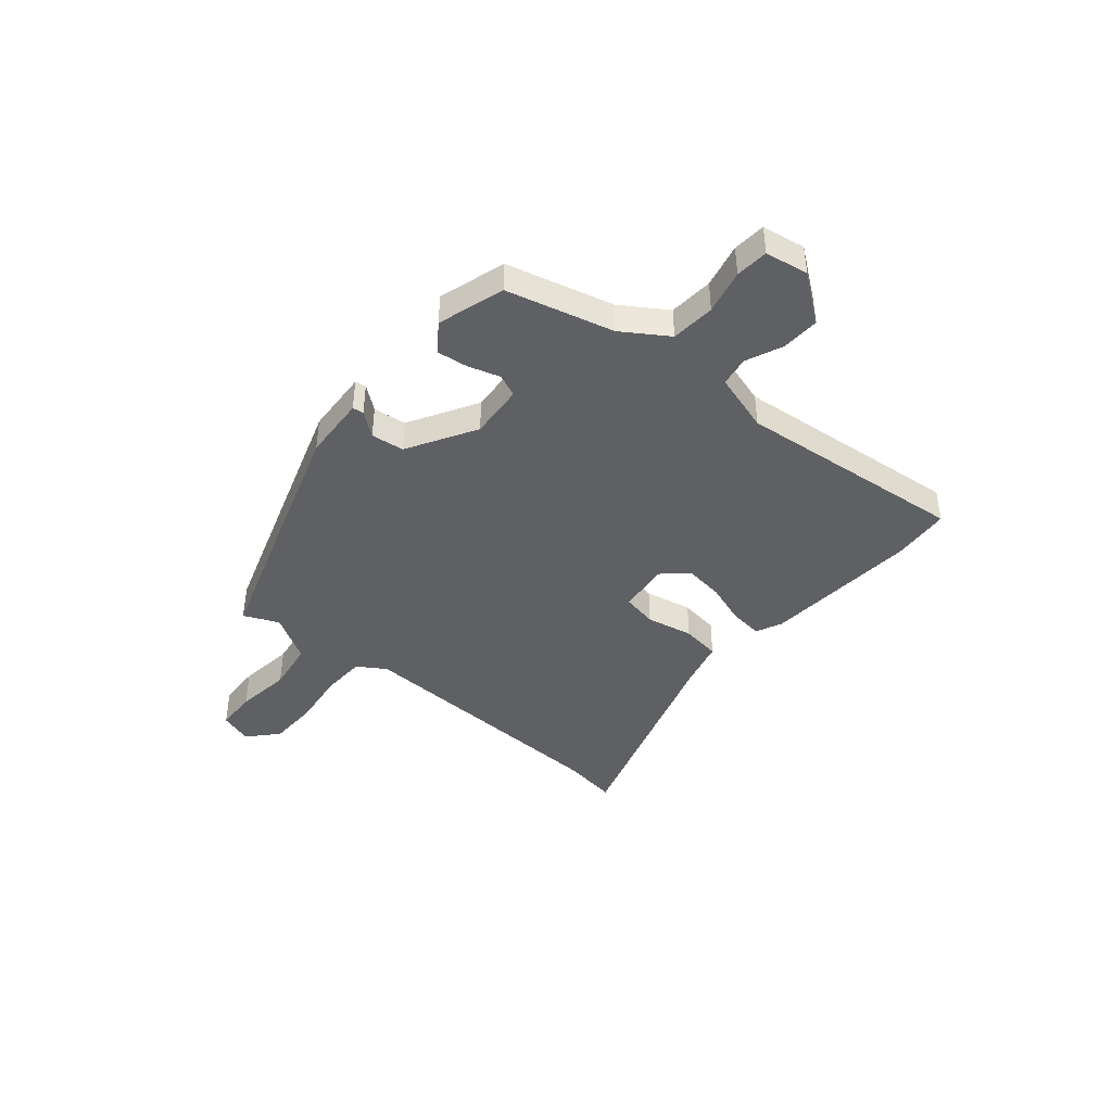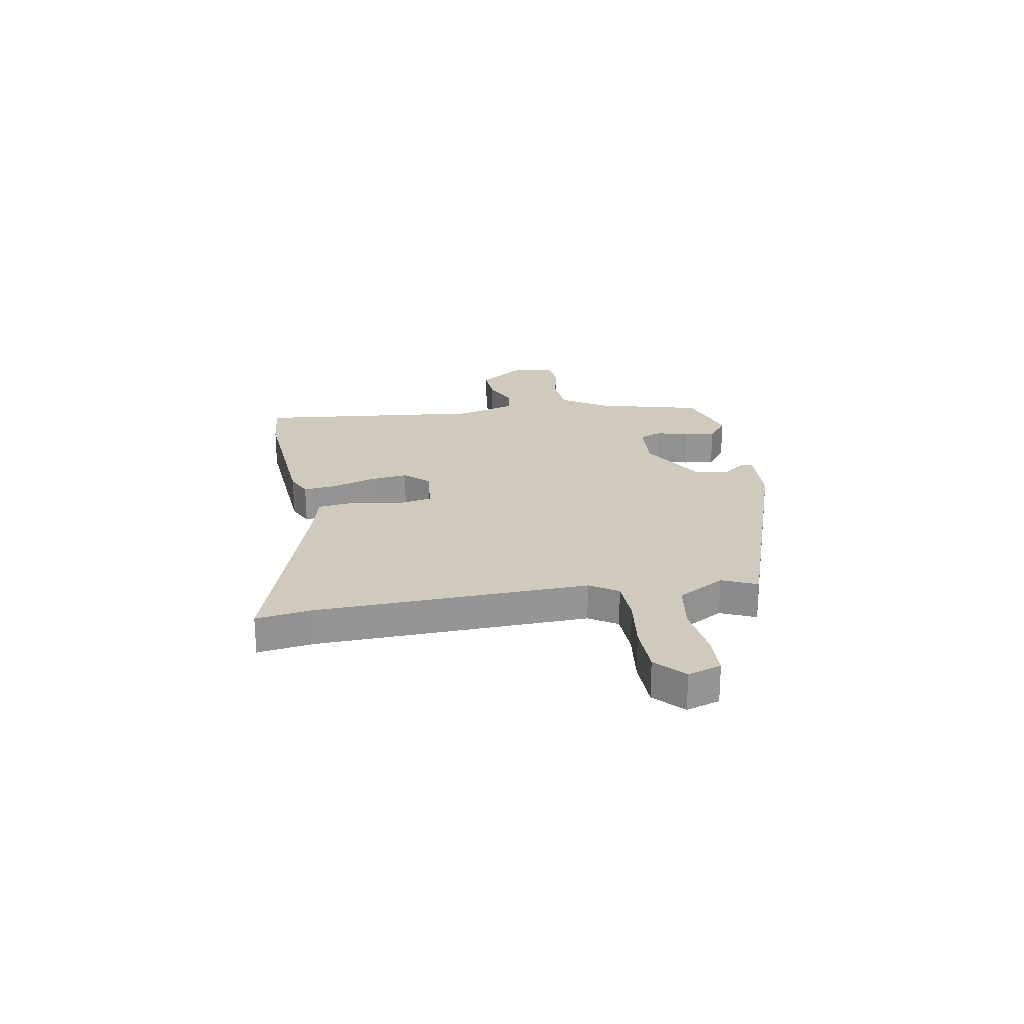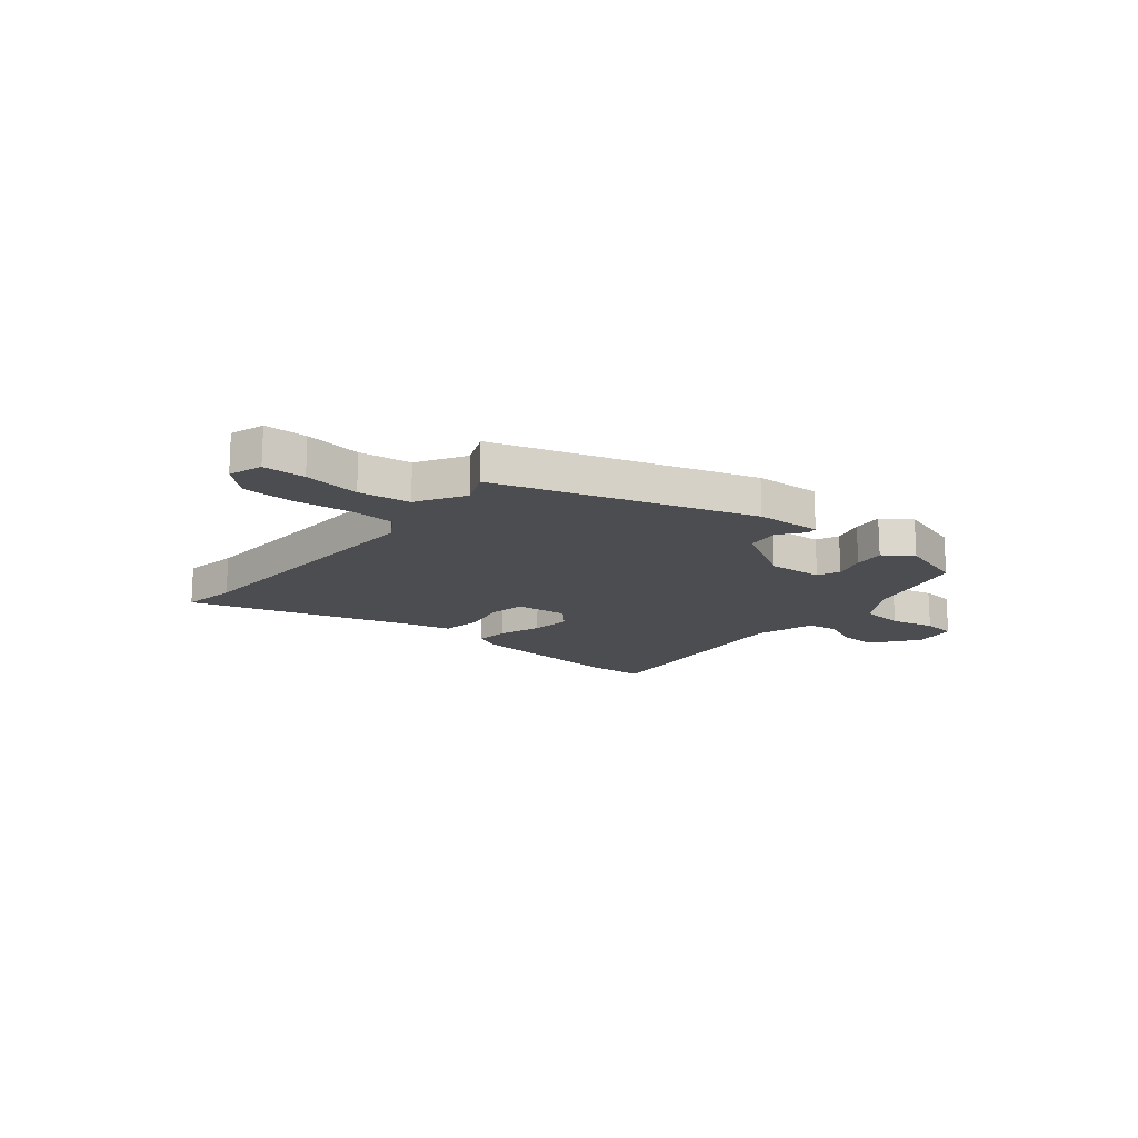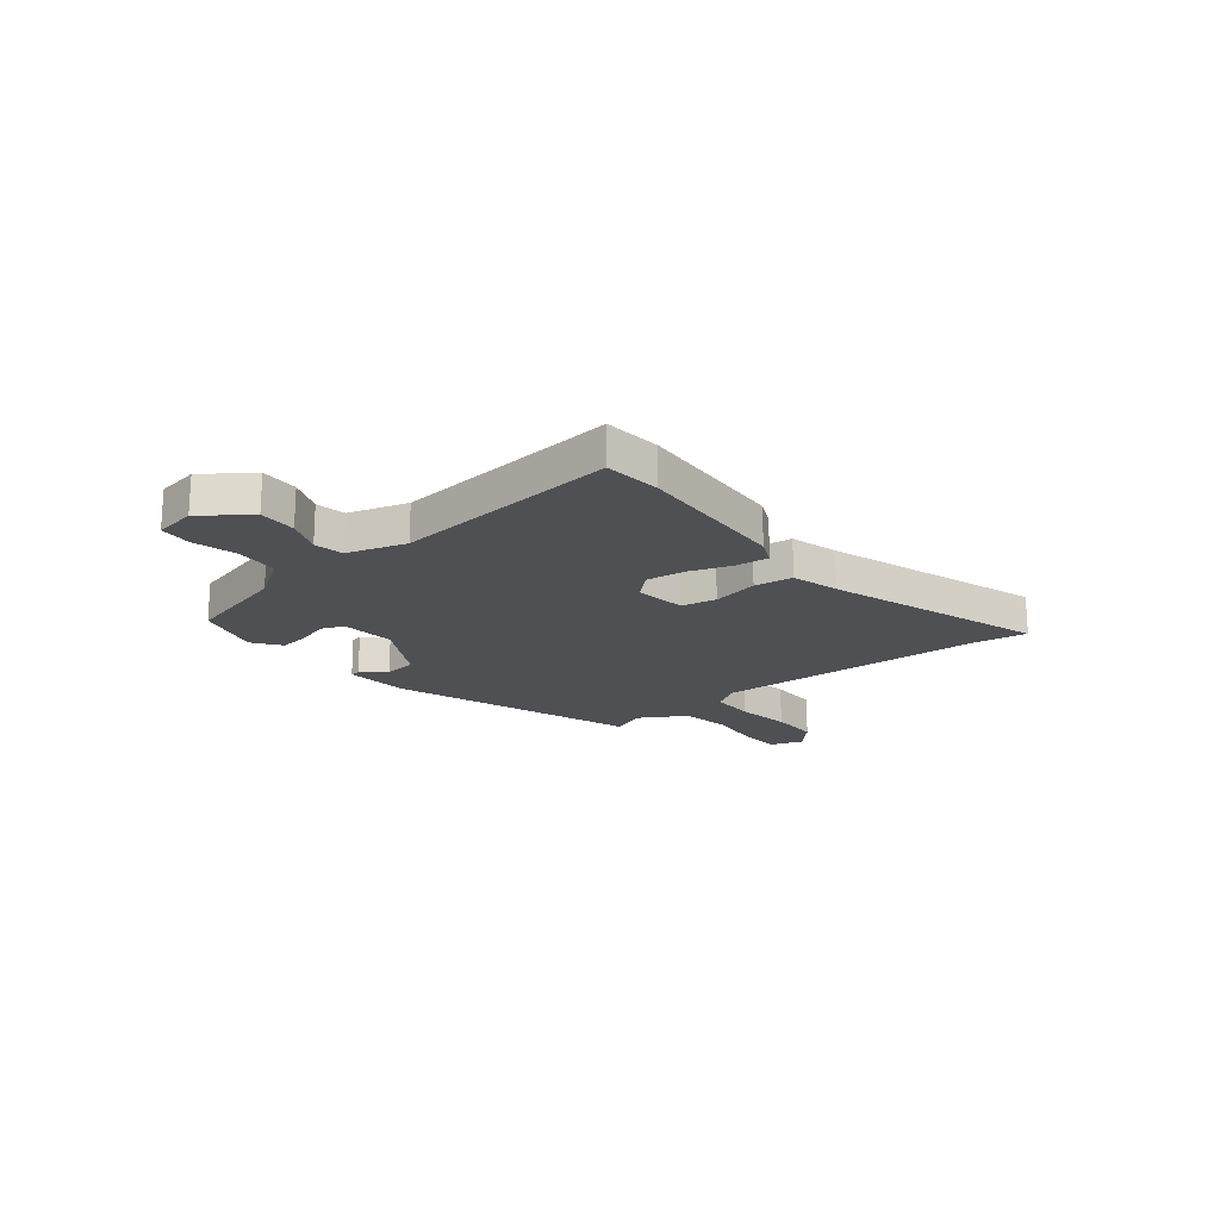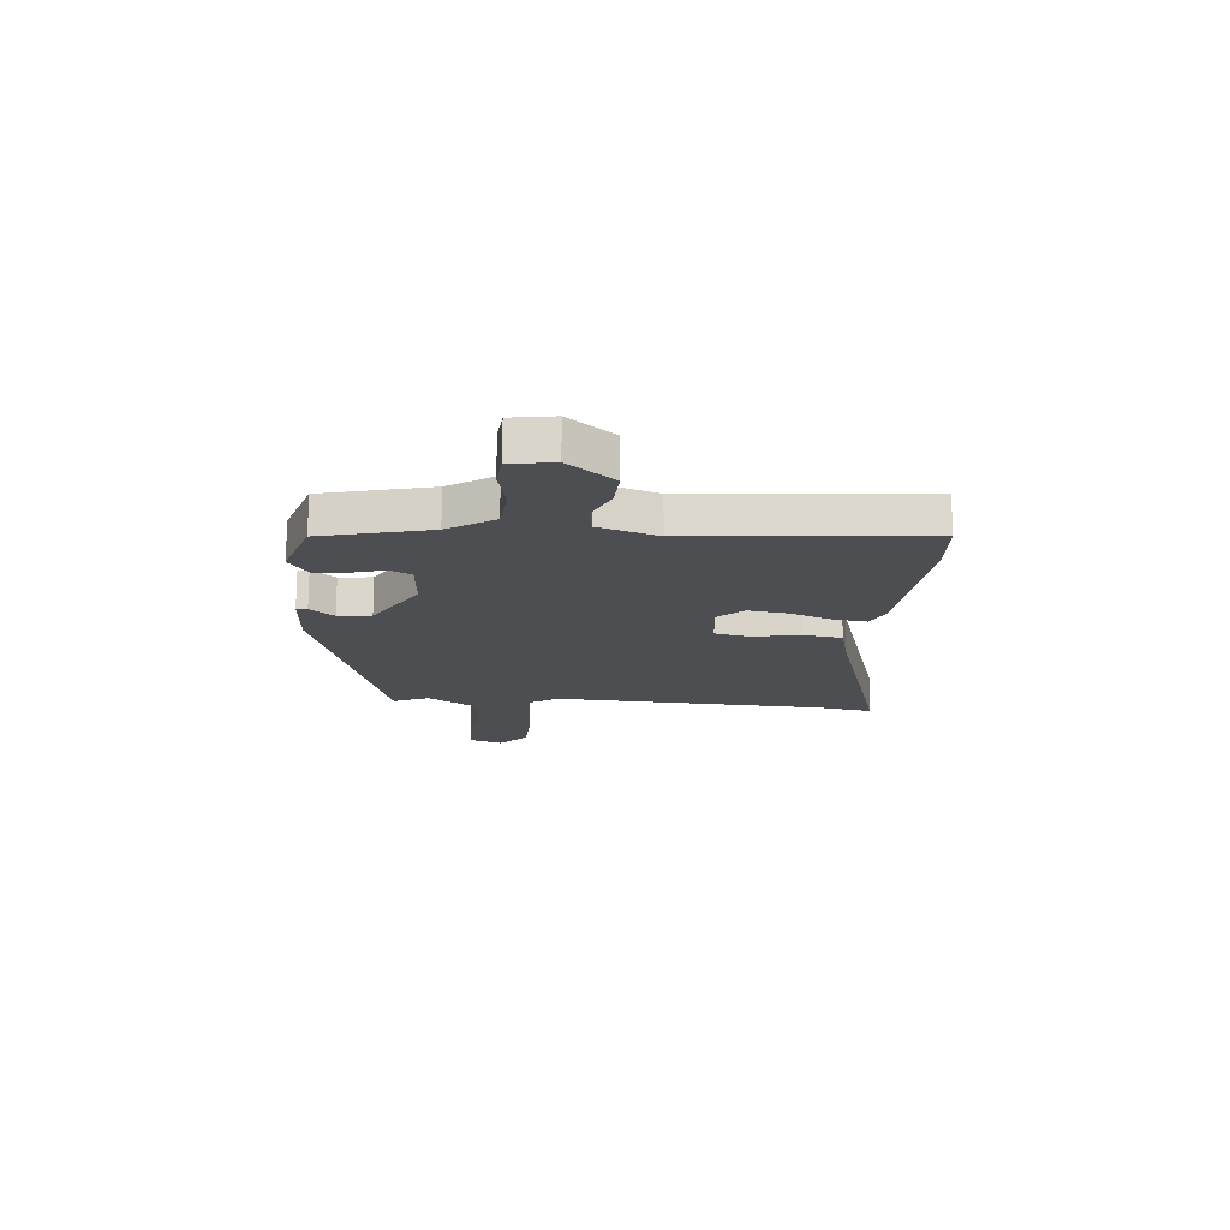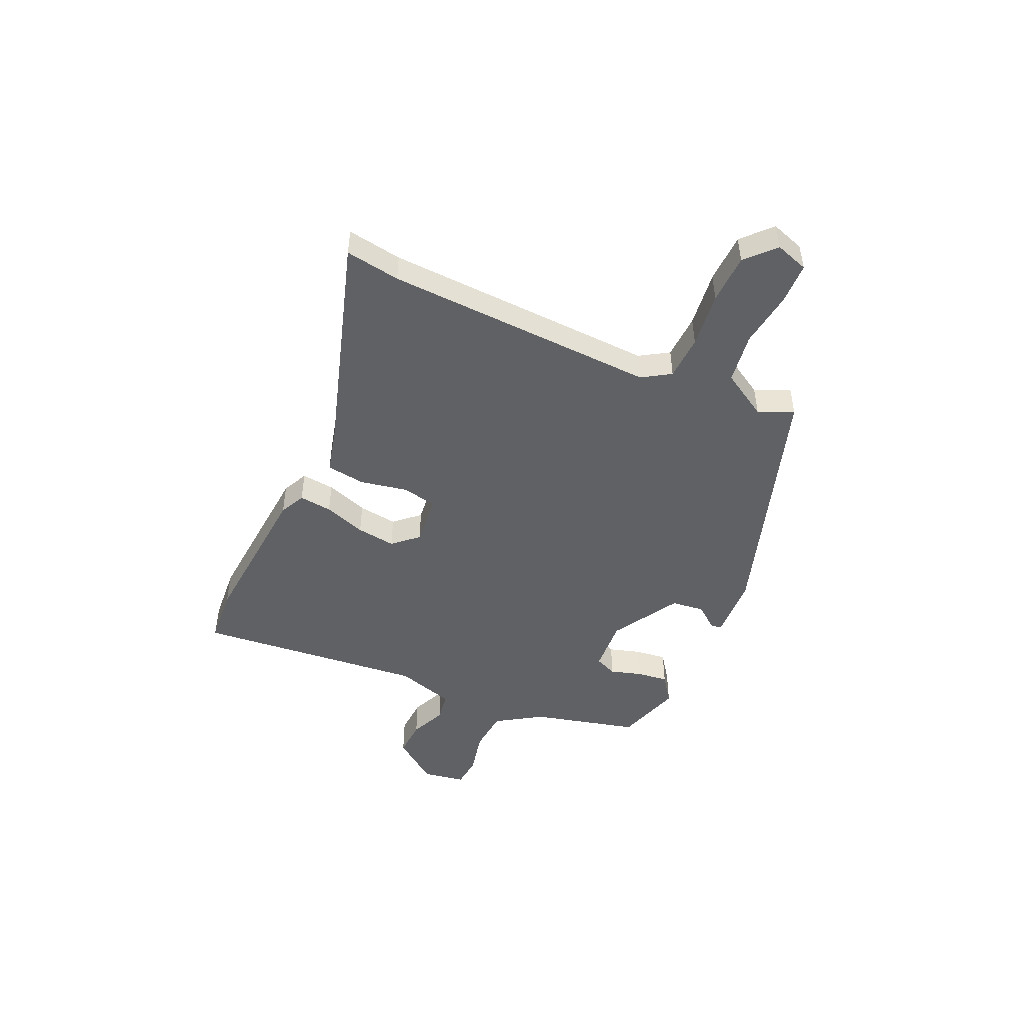
<metadata>
{"format":"obj","ext":"obj","renderer":"f3d","projection":"perspective","resolution":1024,"background":"white","views":[{"elev":-42.3,"azim":50.6,"up":"+Y"},{"elev":22.8,"azim":-99.0,"up":"+Y"},{"elev":-16.2,"azim":-39.0,"up":"+Y"},{"elev":-18.9,"azim":129.9,"up":"+Y"},{"elev":-16.9,"azim":85.2,"up":"+Y"},{"elev":-47.6,"azim":-113.8,"up":"+Y"}]}
</metadata>
<code>
v -0.513 0.07 -0.579
v -0.495 0.07 -0.473
v -0.468 0.07 0.054
v -0.502 0.07 0.109
v -0.589 0.07 0.113
v -0.698 0.07 0.1
v -0.795 0.07 0.103
v -0.85 0.07 0.155
v -0.828 0.07 0.219
v -0.747 0.07 0.221
v -0.639 0.07 0.206
v -0.54 0.07 0.22
v -0.485 0.07 0.31
v -0.514 0.07 0.378
v -0.028 0.07 0.532
v 0.097 0.07 0.538
v 0.1 0.07 0.517
v 0.063 0.07 0.471
v 0.07 0.07 0.407
v 0.201 0.07 0.329
v 0.307 0.07 0.336
v 0.326 0.07 0.379
v 0.308 0.07 0.441
v 0.301 0.07 0.501
v 0.356 0.07 0.54
v 0.485 0.07 0.499
v 0.535 0.07 0.293
v 0.591 0.07 0.205
v 0.676 0.07 0.197
v 0.762 0.07 0.216
v 0.825 0.07 0.21
v 0.838 0.07 0.127
v 0.77 0.07 0.038
v 0.696 0.07 0.042
v 0.626 0.07 0.073
v 0.568 0.07 0.064
v 0.532 0.07 -0.05
v 0.571 0.07 -0.495
v 0.46 0.07 -0.503
v 0.156 0.07 -0.477
v 0.106 0.07 -0.453
v 0.114 0.07 -0.389
v 0.143 0.07 -0.308
v 0.154 0.07 -0.232
v 0.111 0.07 -0.184
v 0.011 0.07 -0.194
v -0.003 0.07 -0.262
v 0.014 0.07 -0.353
v 0.003 0.07 -0.428
v -0.09 0.07 -0.451
v -0.513 0 -0.579
v -0.495 0 -0.473
v -0.468 0 0.054
v -0.502 0 0.109
v -0.589 0 0.113
v -0.698 0 0.1
v -0.795 0 0.103
v -0.85 0 0.155
v -0.828 0 0.219
v -0.747 0 0.221
v -0.639 0 0.206
v -0.54 0 0.22
v -0.485 0 0.31
v -0.514 0 0.378
v -0.028 0 0.532
v 0.097 0 0.538
v 0.1 0 0.517
v 0.063 0 0.471
v 0.07 0 0.407
v 0.201 0 0.329
v 0.307 0 0.336
v 0.326 0 0.379
v 0.308 0 0.441
v 0.301 0 0.501
v 0.356 0 0.54
v 0.485 0 0.499
v 0.535 0 0.293
v 0.591 0 0.205
v 0.676 0 0.197
v 0.762 0 0.216
v 0.825 0 0.21
v 0.838 0 0.127
v 0.77 0 0.038
v 0.696 0 0.042
v 0.626 0 0.073
v 0.568 0 0.064
v 0.532 0 -0.05
v 0.571 0 -0.495
v 0.46 0 -0.503
v 0.156 0 -0.477
v 0.106 0 -0.453
v 0.114 0 -0.389
v 0.143 0 -0.308
v 0.154 0 -0.232
v 0.111 0 -0.184
v 0.011 0 -0.194
v -0.003 0 -0.262
v 0.014 0 -0.353
v 0.003 0 -0.428
v -0.09 0 -0.451
f 47 48 49 50
f 50 1 2
f 47 50 2
f 46 47 2
f 41 42 43
f 40 41 43
f 39 40 43
f 38 39 43
f 37 38 43
f 36 37 43 44
f 33 34 35
f 32 33 35
f 31 32 35
f 30 31 35
f 29 30 35
f 28 29 35 36
f 36 44 45
f 28 36 45
f 27 28 45
f 25 26 27
f 24 25 27
f 23 24 27
f 22 23 27
f 16 17 18
f 15 16 18
f 14 15 18
f 13 14 18
f 12 13 18 19
f 9 10 11
f 8 9 11
f 7 8 11
f 6 7 11
f 5 6 11
f 4 5 11 12
f 12 19 20
f 4 12 20
f 3 4 20
f 27 45 46
f 3 20 21
f 2 3 21
f 46 2 21
f 27 46 21
f 21 22 27
f 100 99 98 97
f 52 51 100
f 52 100 97
f 52 97 96
f 93 92 91
f 93 91 90
f 93 90 89
f 93 89 88
f 93 88 87
f 94 93 87 86
f 85 84 83
f 85 83 82
f 85 82 81
f 85 81 80
f 85 80 79
f 86 85 79 78
f 95 94 86
f 95 86 78
f 95 78 77
f 77 76 75
f 77 75 74
f 77 74 73
f 77 73 72
f 68 67 66
f 68 66 65
f 68 65 64
f 68 64 63
f 69 68 63 62
f 61 60 59
f 61 59 58
f 61 58 57
f 61 57 56
f 61 56 55
f 62 61 55 54
f 70 69 62
f 70 62 54
f 70 54 53
f 96 95 77
f 71 70 53
f 71 53 52
f 71 52 96
f 71 96 77
f 77 72 71
f 1 51 52 2
f 2 52 53 3
f 3 53 54 4
f 4 54 55 5
f 5 55 56 6
f 6 56 57 7
f 7 57 58 8
f 8 58 59 9
f 9 59 60 10
f 10 60 61 11
f 11 61 62 12
f 12 62 63 13
f 13 63 64 14
f 14 64 65 15
f 15 65 66 16
f 16 66 67 17
f 17 67 68 18
f 18 68 69 19
f 19 69 70 20
f 20 70 71 21
f 21 71 72 22
f 22 72 73 23
f 23 73 74 24
f 24 74 75 25
f 25 75 76 26
f 26 76 77 27
f 27 77 78 28
f 28 78 79 29
f 29 79 80 30
f 30 80 81 31
f 31 81 82 32
f 32 82 83 33
f 33 83 84 34
f 34 84 85 35
f 35 85 86 36
f 36 86 87 37
f 37 87 88 38
f 38 88 89 39
f 39 89 90 40
f 40 90 91 41
f 41 91 92 42
f 42 92 93 43
f 43 93 94 44
f 44 94 95 45
f 45 95 96 46
f 46 96 97 47
f 47 97 98 48
f 48 98 99 49
f 49 99 100 50
f 50 100 51 1

</code>
